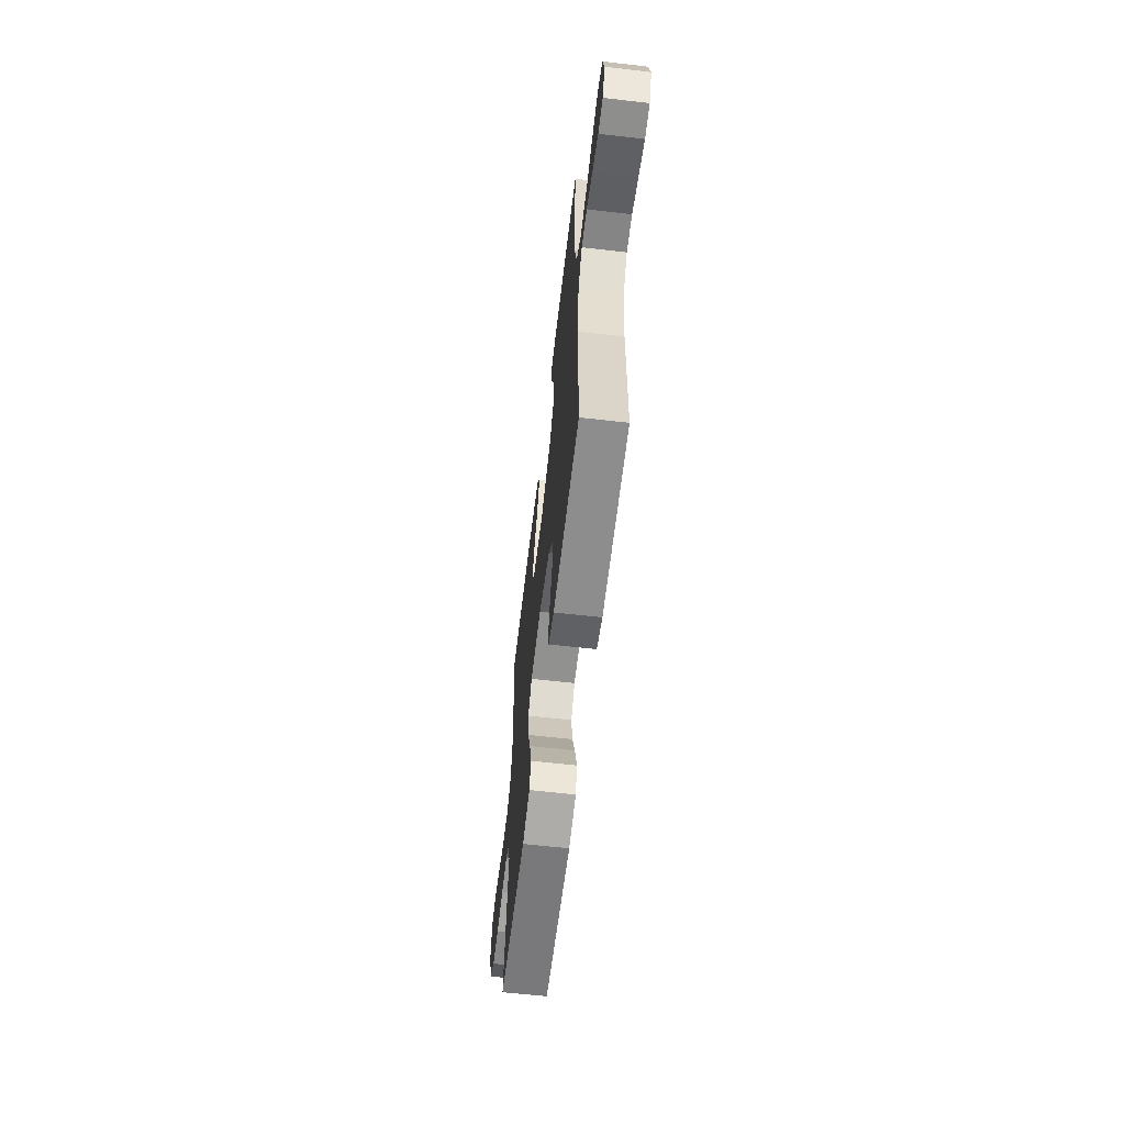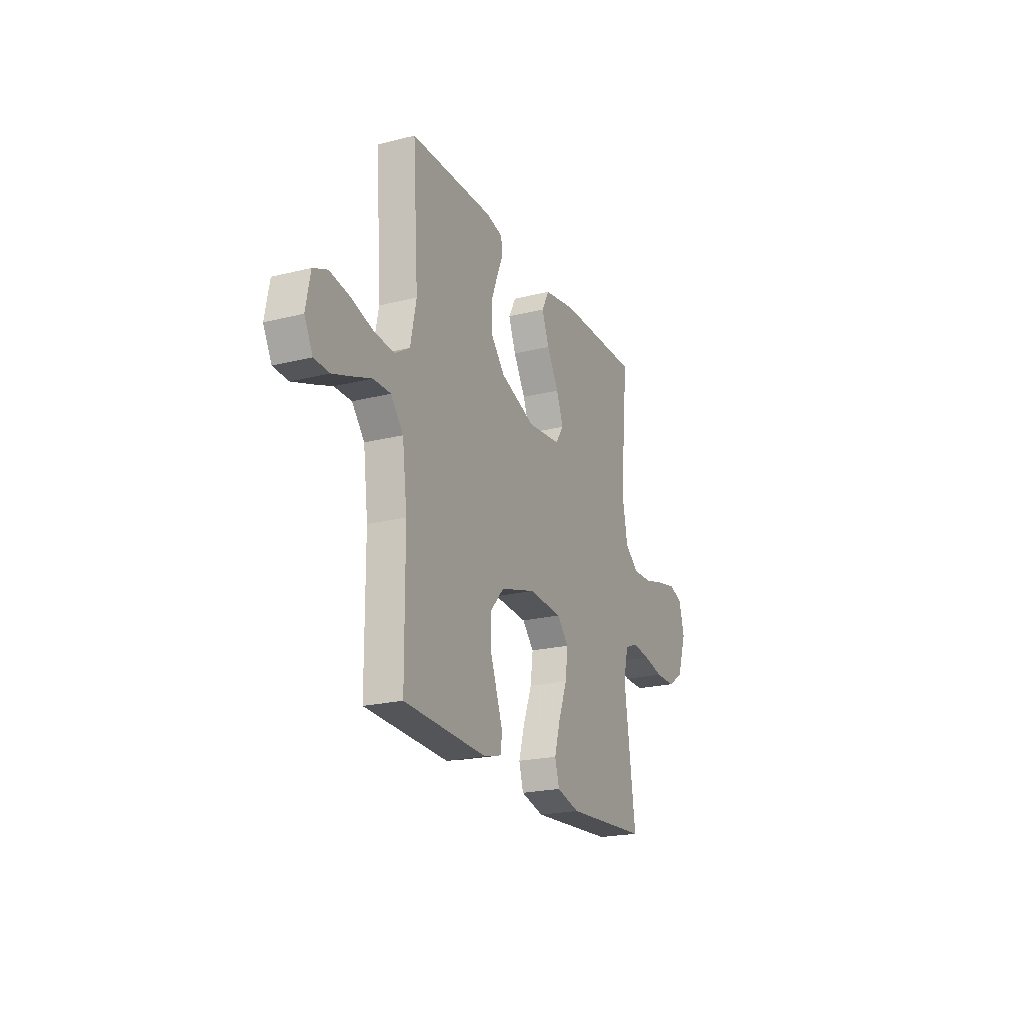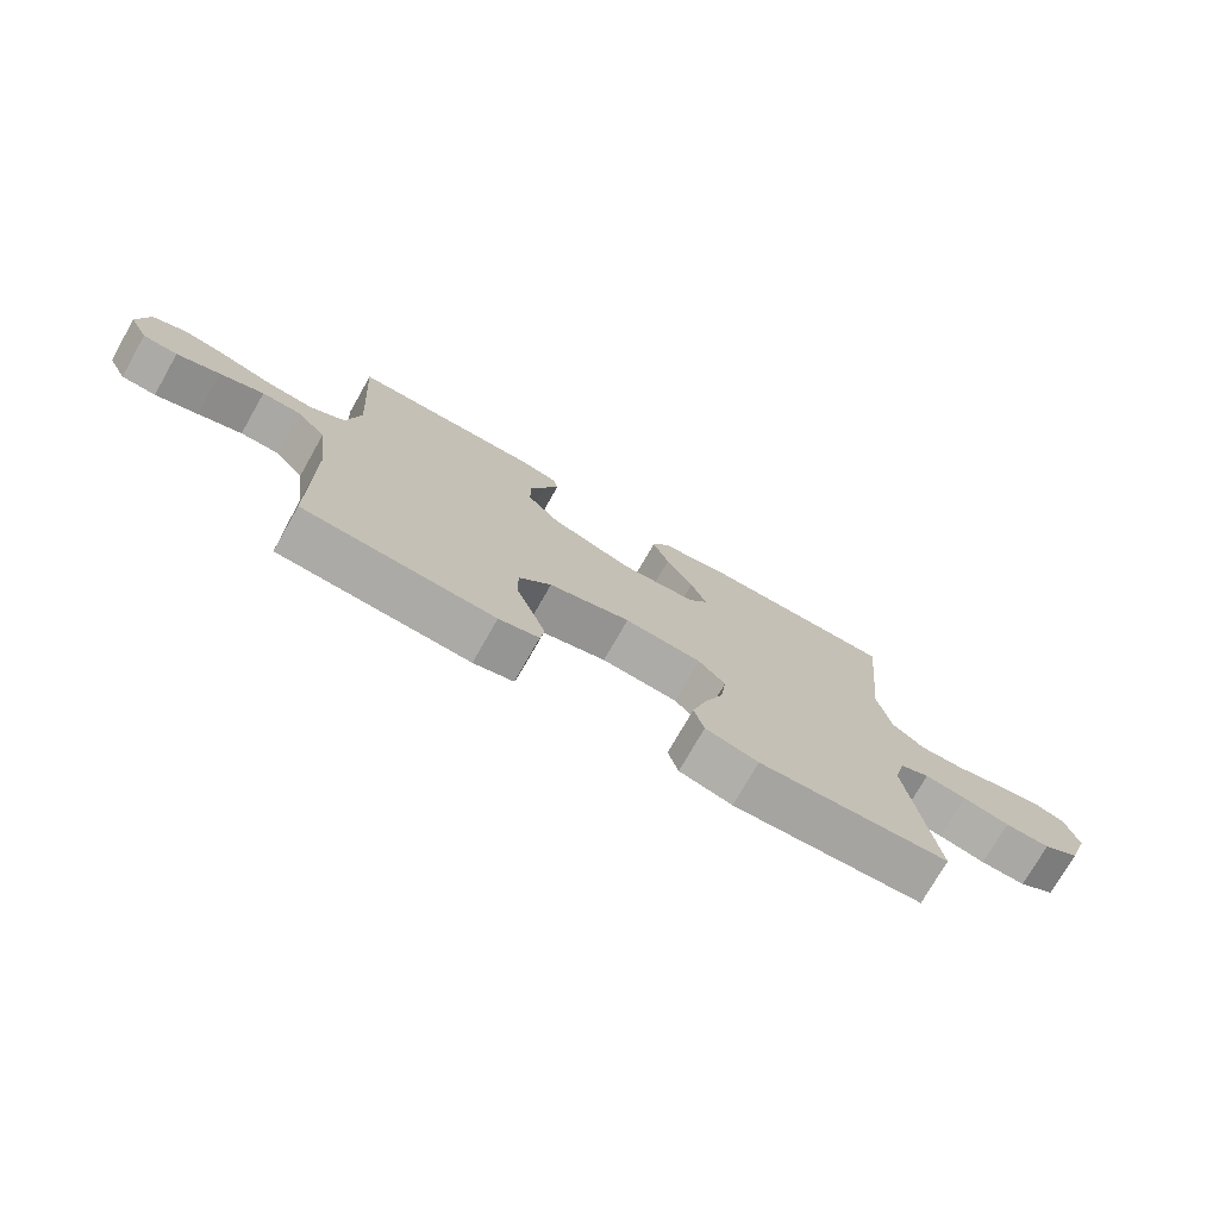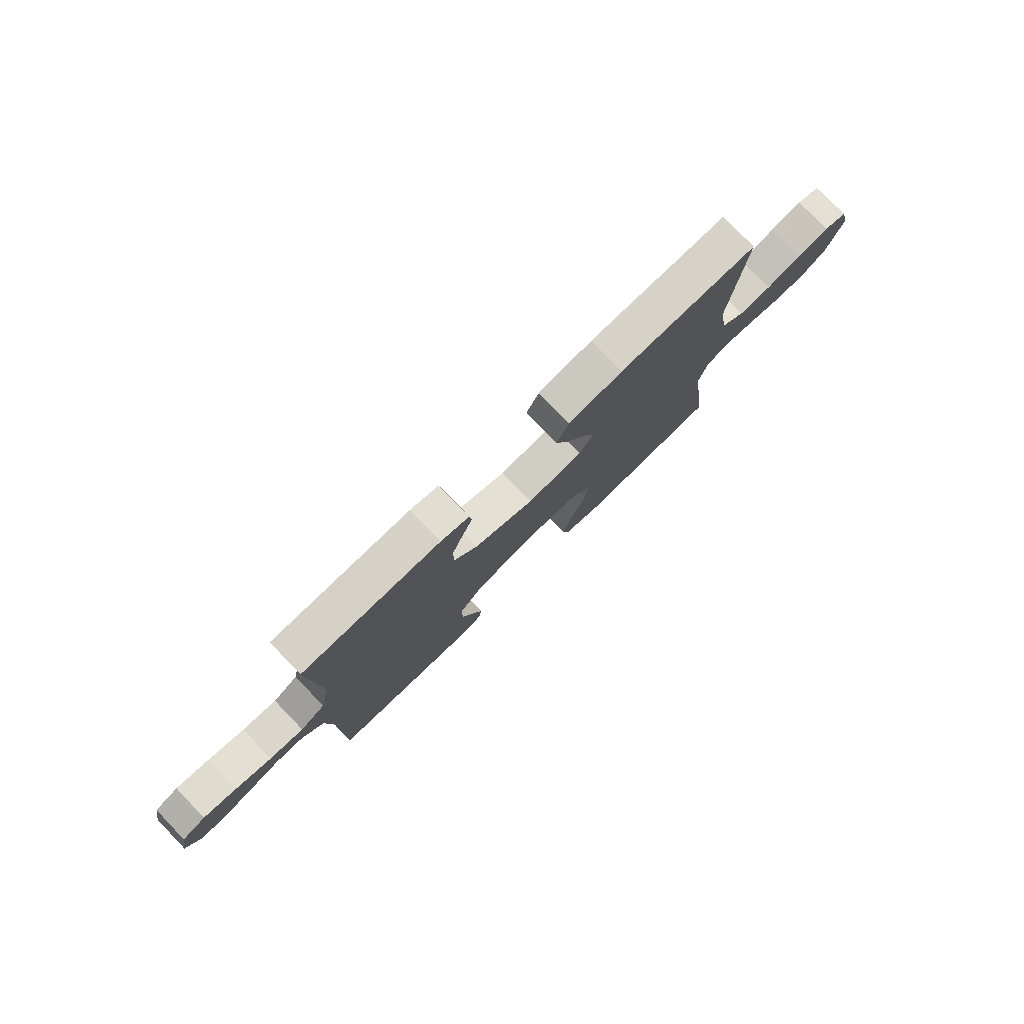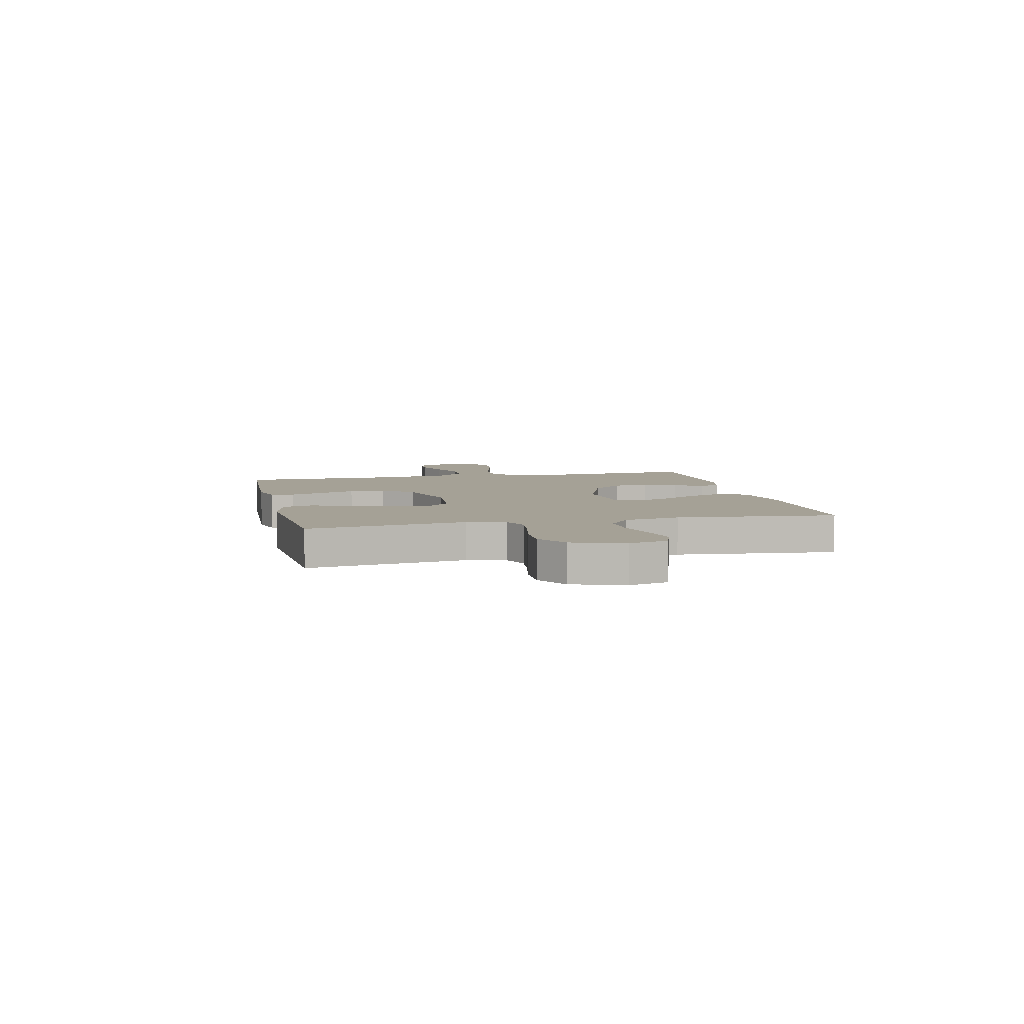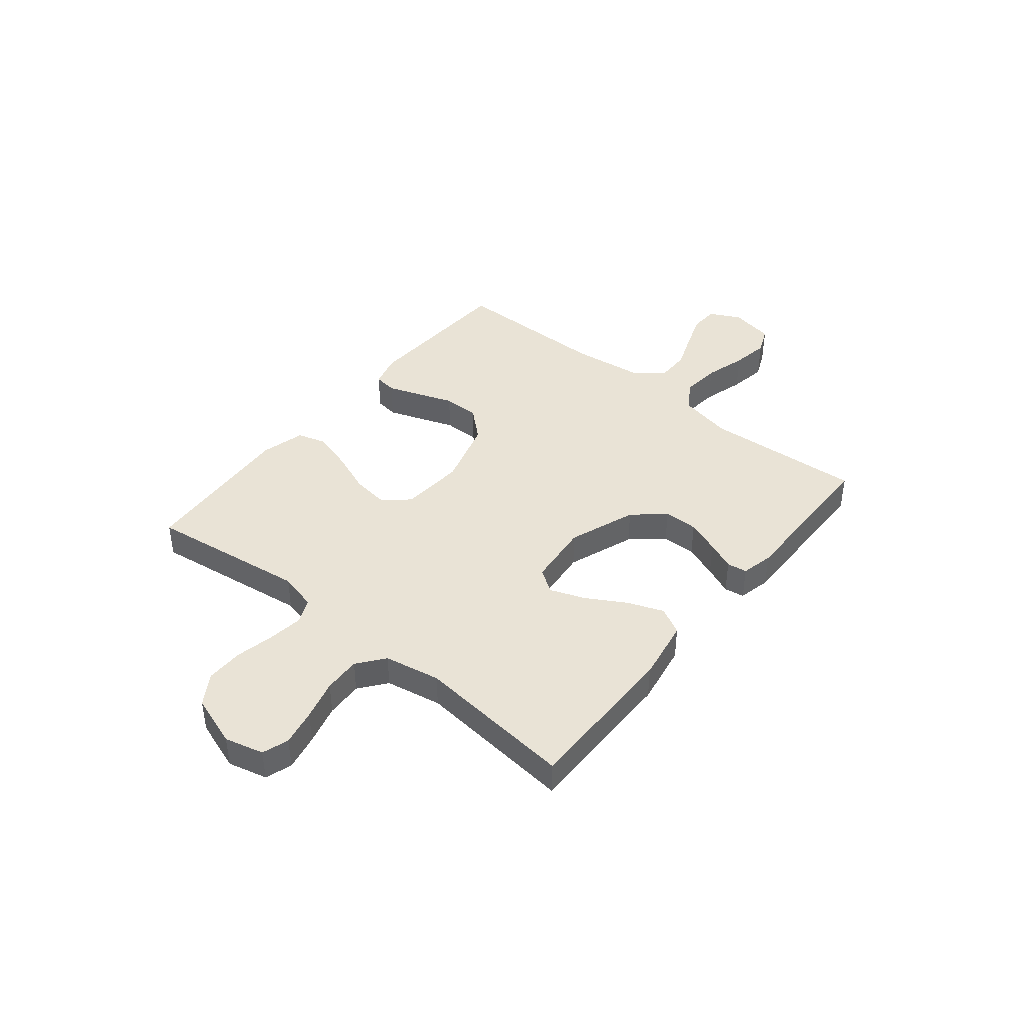
<metadata>
{"format":"obj","ext":"obj","renderer":"f3d","projection":"perspective","resolution":1024,"background":"white","views":[{"elev":-61.7,"azim":83.3,"up":"+Z"},{"elev":-21.5,"azim":113.9,"up":"+Z"},{"elev":-74.9,"azim":150.3,"up":"+Z"},{"elev":77.9,"azim":135.9,"up":"+Z"},{"elev":6.1,"azim":-102.8,"up":"+Y"},{"elev":42.2,"azim":-50.9,"up":"+Y"}]}
</metadata>
<code>
v -0.5 0.07 -0.5
v -0.459 0.07 -0.2
v -0.477 0.07 -0.128
v -0.524 0.07 -0.108
v -0.59 0.07 -0.117
v -0.663 0.07 -0.133
v -0.734 0.07 -0.134
v -0.792 0.07 -0.097
v -0.825 0.07 0
v -0.806 0.07 0.074
v -0.756 0.07 0.091
v -0.687 0.07 0.077
v -0.611 0.07 0.057
v -0.541 0.07 0.054
v -0.49 0.07 0.094
v -0.47 0.07 0.2
v -0.5 0.07 0.5
v -0.2 0.07 0.499
v -0.083 0.07 0.479
v -0.056 0.07 0.428
v -0.082 0.07 0.36
v -0.125 0.07 0.286
v -0.15 0.07 0.22
v -0.12 0.07 0.176
v 0 0.07 0.164
v 0.128 0.07 0.211
v 0.179 0.07 0.27
v 0.18 0.07 0.335
v 0.156 0.07 0.398
v 0.133 0.07 0.452
v 0.139 0.07 0.49
v 0.2 0.07 0.504
v 0.5 0.07 0.5
v 0.48 0.07 0.2
v 0.501 0.07 0.098
v 0.555 0.07 0.064
v 0.629 0.07 0.071
v 0.708 0.07 0.094
v 0.779 0.07 0.106
v 0.83 0.07 0.084
v 0.846 0.07 0
v 0.816 0.07 -0.058
v 0.762 0.07 -0.061
v 0.695 0.07 -0.037
v 0.626 0.07 -0.011
v 0.564 0.07 -0.011
v 0.519 0.07 -0.065
v 0.502 0.07 -0.2
v 0.5 0.07 -0.5
v 0.2 0.07 -0.515
v 0.137 0.07 -0.498
v 0.131 0.07 -0.454
v 0.153 0.07 -0.393
v 0.178 0.07 -0.324
v 0.179 0.07 -0.256
v 0.128 0.07 -0.199
v 0 0.07 -0.162
v -0.121 0.07 -0.171
v -0.163 0.07 -0.217
v -0.154 0.07 -0.288
v -0.123 0.07 -0.368
v -0.101 0.07 -0.443
v -0.117 0.07 -0.498
v -0.2 0.07 -0.52
v -0.5 0 -0.5
v -0.459 0 -0.2
v -0.477 0 -0.128
v -0.524 0 -0.108
v -0.59 0 -0.117
v -0.663 0 -0.133
v -0.734 0 -0.134
v -0.792 0 -0.097
v -0.825 0 0
v -0.806 0 0.074
v -0.756 0 0.091
v -0.687 0 0.077
v -0.611 0 0.057
v -0.541 0 0.054
v -0.49 0 0.094
v -0.47 0 0.2
v -0.5 0 0.5
v -0.2 0 0.499
v -0.083 0 0.479
v -0.056 0 0.428
v -0.082 0 0.36
v -0.125 0 0.286
v -0.15 0 0.22
v -0.12 0 0.176
v 0 0 0.164
v 0.128 0 0.211
v 0.179 0 0.27
v 0.18 0 0.335
v 0.156 0 0.398
v 0.133 0 0.452
v 0.139 0 0.49
v 0.2 0 0.504
v 0.5 0 0.5
v 0.48 0 0.2
v 0.501 0 0.098
v 0.555 0 0.064
v 0.629 0 0.071
v 0.708 0 0.094
v 0.779 0 0.106
v 0.83 0 0.084
v 0.846 0 0
v 0.816 0 -0.058
v 0.762 0 -0.061
v 0.695 0 -0.037
v 0.626 0 -0.011
v 0.564 0 -0.011
v 0.519 0 -0.065
v 0.502 0 -0.2
v 0.5 0 -0.5
v 0.2 0 -0.515
v 0.137 0 -0.498
v 0.131 0 -0.454
v 0.153 0 -0.393
v 0.178 0 -0.324
v 0.179 0 -0.256
v 0.128 0 -0.199
v 0 0 -0.162
v -0.121 0 -0.171
v -0.163 0 -0.217
v -0.154 0 -0.288
v -0.123 0 -0.368
v -0.101 0 -0.443
v -0.117 0 -0.498
v -0.2 0 -0.52
f 64 1 2
f 63 64 2
f 62 63 2
f 61 62 2
f 60 61 2
f 59 60 2 3
f 58 59 3 4
f 57 58 4
f 52 53 54
f 51 52 54
f 50 51 54
f 49 50 54
f 48 49 54
f 47 48 54 55
f 46 47 55 56
f 43 44 45
f 42 43 45
f 41 42 45
f 40 41 45
f 39 40 45
f 38 39 45
f 37 38 45
f 36 37 45 46
f 46 56 57
f 36 46 57
f 35 36 57
f 32 33 34
f 31 32 34
f 30 31 34
f 29 30 34
f 28 29 34 35
f 20 21 22
f 19 20 22
f 18 19 22
f 17 18 22
f 16 17 22
f 15 16 22 23
f 14 15 23 24
f 11 12 13
f 10 11 13
f 9 10 13
f 8 9 13
f 7 8 13
f 6 7 13
f 5 6 13
f 4 5 13 14
f 14 24 25
f 4 14 25
f 57 4 25
f 27 28 35
f 26 27 35 57
f 25 26 57
f 66 65 128
f 66 128 127
f 66 127 126
f 66 126 125
f 66 125 124
f 67 66 124 123
f 68 67 123 122
f 68 122 121
f 118 117 116
f 118 116 115
f 118 115 114
f 118 114 113
f 118 113 112
f 119 118 112 111
f 120 119 111 110
f 109 108 107
f 109 107 106
f 109 106 105
f 109 105 104
f 109 104 103
f 109 103 102
f 109 102 101
f 110 109 101 100
f 121 120 110
f 121 110 100
f 121 100 99
f 98 97 96
f 98 96 95
f 98 95 94
f 98 94 93
f 99 98 93 92
f 86 85 84
f 86 84 83
f 86 83 82
f 86 82 81
f 86 81 80
f 87 86 80 79
f 88 87 79 78
f 77 76 75
f 77 75 74
f 77 74 73
f 77 73 72
f 77 72 71
f 77 71 70
f 77 70 69
f 78 77 69 68
f 89 88 78
f 89 78 68
f 89 68 121
f 99 92 91
f 121 99 91 90
f 121 90 89
f 1 65 66 2
f 2 66 67 3
f 3 67 68 4
f 4 68 69 5
f 5 69 70 6
f 6 70 71 7
f 7 71 72 8
f 8 72 73 9
f 9 73 74 10
f 10 74 75 11
f 11 75 76 12
f 12 76 77 13
f 13 77 78 14
f 14 78 79 15
f 15 79 80 16
f 16 80 81 17
f 17 81 82 18
f 18 82 83 19
f 19 83 84 20
f 20 84 85 21
f 21 85 86 22
f 22 86 87 23
f 23 87 88 24
f 24 88 89 25
f 25 89 90 26
f 26 90 91 27
f 27 91 92 28
f 28 92 93 29
f 29 93 94 30
f 30 94 95 31
f 31 95 96 32
f 32 96 97 33
f 33 97 98 34
f 34 98 99 35
f 35 99 100 36
f 36 100 101 37
f 37 101 102 38
f 38 102 103 39
f 39 103 104 40
f 40 104 105 41
f 41 105 106 42
f 42 106 107 43
f 43 107 108 44
f 44 108 109 45
f 45 109 110 46
f 46 110 111 47
f 47 111 112 48
f 48 112 113 49
f 49 113 114 50
f 50 114 115 51
f 51 115 116 52
f 52 116 117 53
f 53 117 118 54
f 54 118 119 55
f 55 119 120 56
f 56 120 121 57
f 57 121 122 58
f 58 122 123 59
f 59 123 124 60
f 60 124 125 61
f 61 125 126 62
f 62 126 127 63
f 63 127 128 64
f 64 128 65 1

</code>
